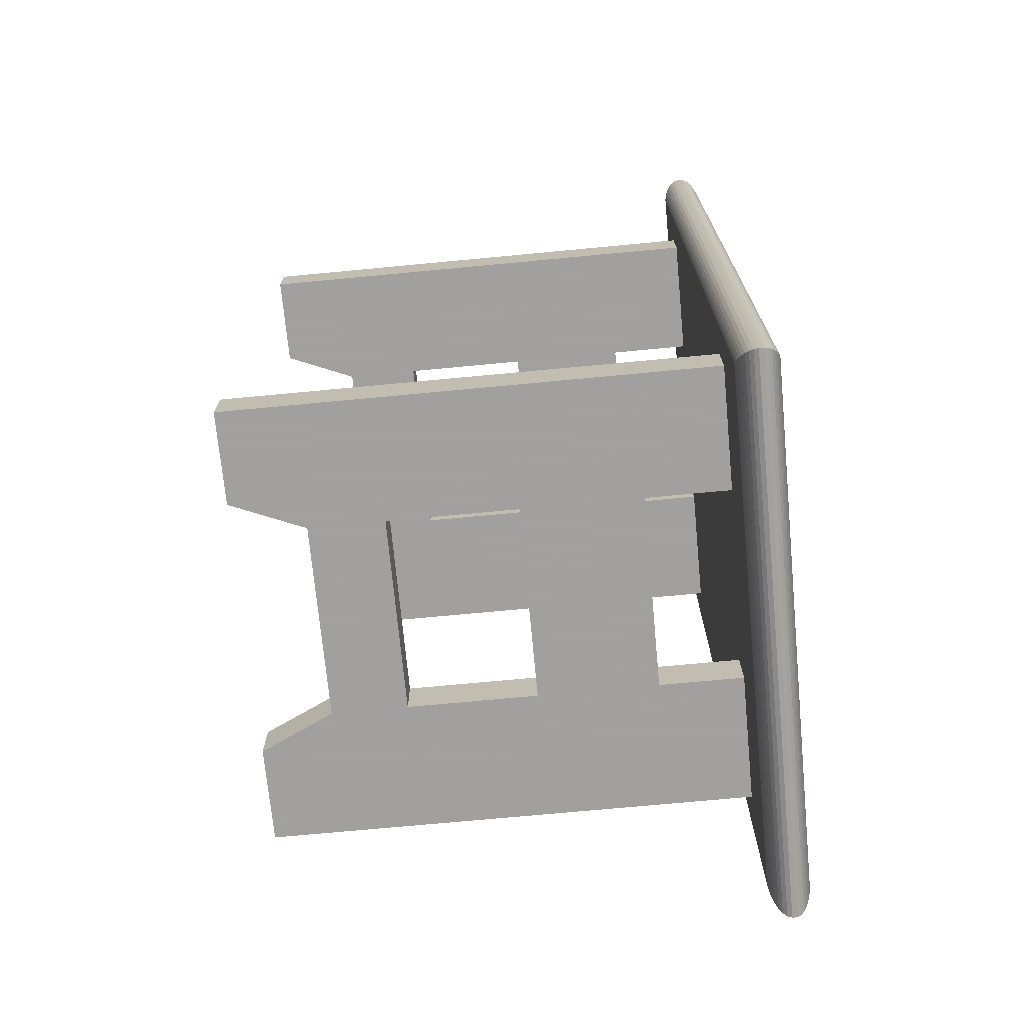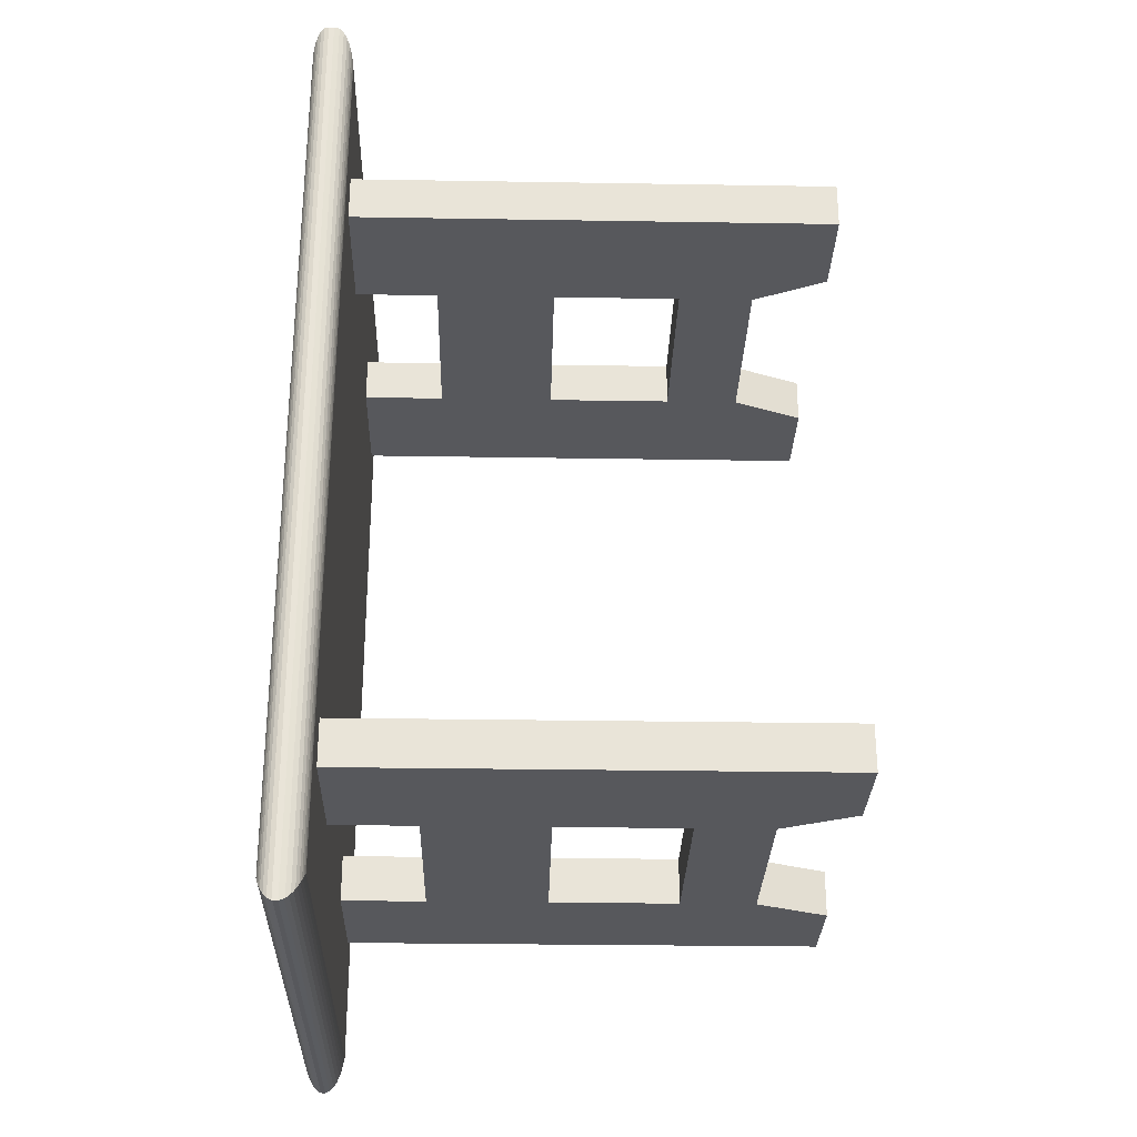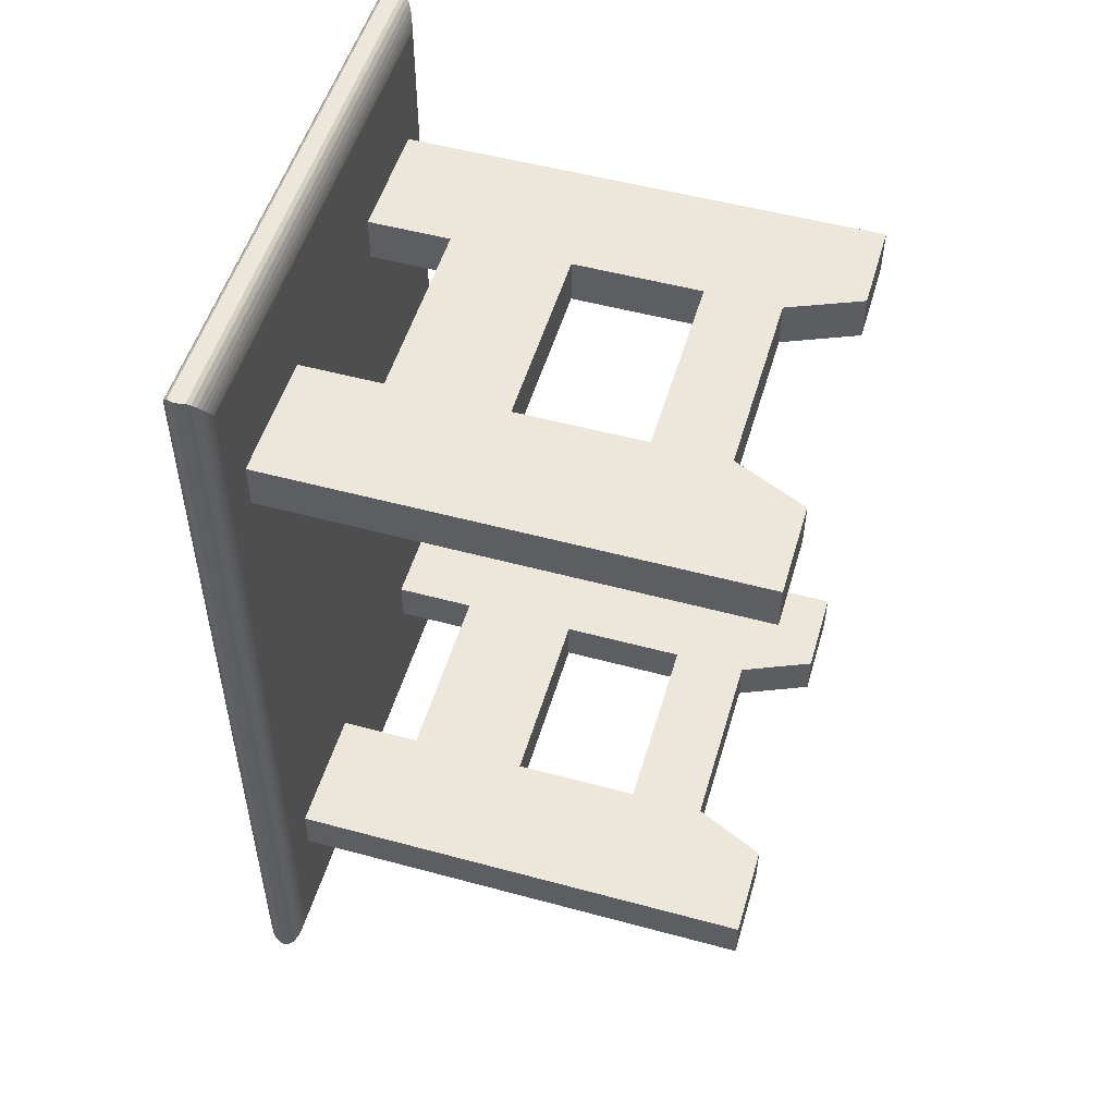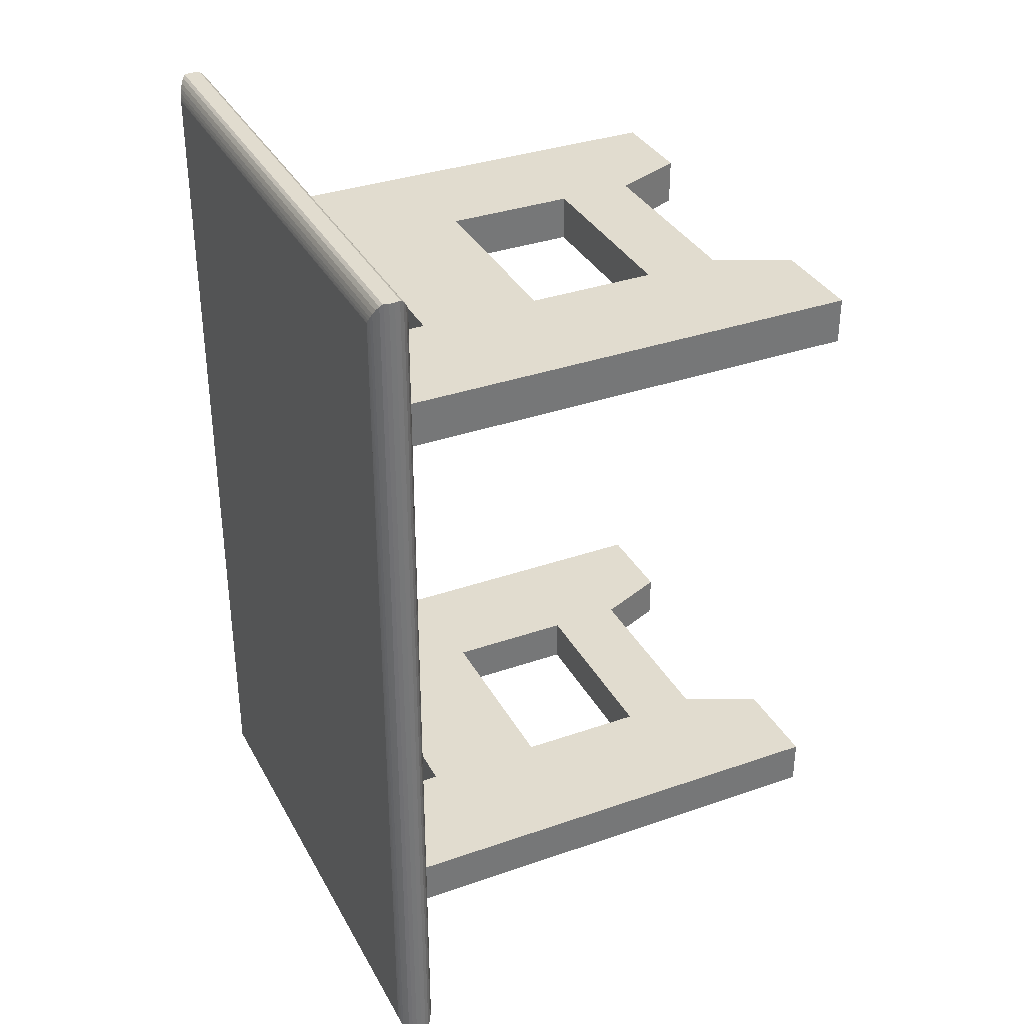
<metadata>
{"format":"obj","ext":"obj","renderer":"f3d","projection":"perspective","resolution":1024,"background":"white","views":[{"elev":-71.9,"azim":95.4,"up":"+Z"},{"elev":-28.7,"azim":-91.4,"up":"+Z"},{"elev":52.1,"azim":-73.7,"up":"+Z"},{"elev":34.5,"azim":-115.1,"up":"+Z"}]}
</metadata>
<code>
v 0.2199 0.3127 0.8272
v 0.2199 0.1792 0.8272
v 0.4209 0.1792 0.8272
v 0.4209 0.3127 0.8272
v 0.2199 0.5359 0.8272
v 0.2199 0.437 0.8272
v 0.4209 0.437 0.8272
v 0.4209 0.5359 0.8272
v 0.5479 0.5359 0.8272
v 0.5479 0.025 0.8272
v 0.4527 0.025 0.8272
v 0.4209 0.1009 0.8272
v 0.2199 0.1009 0.8272
v 0.1846 0.025 0.8272
v 0.08584 0.025 0.8272
v 0.08584 0.5359 0.8272
v 0.2199 0.3127 0.7791
v 0.2199 0.1792 0.7791
v 0.4209 0.1792 0.7791
v 0.4209 0.3127 0.7791
v 0.2199 0.5359 0.7791
v 0.2199 0.437 0.7791
v 0.4209 0.437 0.7791
v 0.4209 0.5359 0.7791
v 0.5479 0.5359 0.7791
v 0.5479 0.025 0.7791
v 0.4527 0.025 0.7791
v 0.4209 0.1009 0.7791
v 0.2199 0.1009 0.7791
v 0.1846 0.025 0.7791
v 0.08584 0.025 0.7791
v 0.08584 0.5359 0.7791
v 0.2199 0.3127 0.2206
v 0.2199 0.1792 0.2206
v 0.4209 0.1792 0.2206
v 0.4209 0.3127 0.2206
v 0.2199 0.5359 0.2206
v 0.2199 0.437 0.2206
v 0.4209 0.437 0.2206
v 0.4209 0.5359 0.2206
v 0.5479 0.5359 0.2206
v 0.5479 0.025 0.2206
v 0.4527 0.025 0.2206
v 0.4209 0.1009 0.2206
v 0.2199 0.1009 0.2206
v 0.1846 0.025 0.2206
v 0.08584 0.025 0.2206
v 0.08584 0.5359 0.2206
v 0.2199 0.3127 0.1725
v 0.2199 0.1792 0.1725
v 0.4209 0.1792 0.1725
v 0.4209 0.3127 0.1725
v 0.2199 0.5359 0.1725
v 0.2199 0.437 0.1725
v 0.4209 0.437 0.1725
v 0.4209 0.5359 0.1725
v 0.5479 0.5359 0.1725
v 0.5479 0.025 0.1725
v 0.4527 0.025 0.1725
v 0.4209 0.1009 0.1725
v 0.2199 0.1009 0.1725
v 0.1846 0.025 0.1725
v 0.08584 0.025 0.1725
v 0.08584 0.5359 0.1725
v 0.5836 0.5651 0.9239
v 0.04074 0.5651 0.08524
v 0.04074 0.5651 0.0511
v 0.04074 0.5651 0.9505
v 0.5836 0.5651 0.9516
v 0.03976 0.5648 0.0501
v 0.5842 0.5648 0.0501
v 0.5836 0.565 0.05107
v 0.5685 0.5651 0.0511
v 0.3468 0.5651 0.0511
v 0.5681 0.5651 0.0511
v 0.04009 0.5649 0.05049
v 0.03756 0.5641 0.04743
v 0.5858 0.5641 0.04743
v 0.03846 0.5644 0.0487
v 0.03485 0.5628 0.04361
v 0.5881 0.5628 0.04361
v 0.5858 0.564 0.04733
v 0.03492 0.5628 0.04372
v 0.03616 0.5635 0.04573
v 0.03207 0.561 0.03914
v 0.5908 0.561 0.03914
v 0.5881 0.5627 0.04351
v 0.03348 0.562 0.04176
v 0.03213 0.561 0.03925
v 0.02951 0.5586 0.03454
v 0.5936 0.5586 0.03454
v 0.03072 0.56 0.03714
v 0.02739 0.5557 0.03032
v 0.5961 0.5557 0.03032
v 0.02819 0.5572 0.03242
v 0.02585 0.5522 0.02698
v 0.5981 0.5522 0.02698
v 0.02619 0.5536 0.02825
v 0.02502 0.5482 0.02504
v 0.5993 0.5482 0.02504
v 0.02502 0.549 0.02545
v 0.025 0.5435 0.025
v 0.5993 0.5435 0.025
v 0.02606 0.5389 0.02698
v 0.5981 0.5389 0.02698
v 0.02783 0.535 0.03043
v 0.596 0.535 0.03043
v 0.02627 0.538 0.02776
v 0.0302 0.5317 0.03491
v 0.5933 0.5317 0.03491
v 0.03015 0.5318 0.03482
v 0.02855 0.5336 0.03231
v 0.03303 0.5291 0.03995
v 0.5903 0.5291 0.03995
v 0.03295 0.5291 0.03983
v 0.03153 0.5302 0.03778
v 0.03618 0.527 0.0451
v 0.5872 0.527 0.0451
v 0.5873 0.527 0.04499
v 0.03607 0.5271 0.04494
v 0.0349 0.5277 0.04342
v 0.03948 0.5254 0.04989
v 0.5843 0.5254 0.04989
v 0.5844 0.5255 0.04977
v 0.5871 0.527 0.04522
v 0.03933 0.5255 0.04972
v 0.03834 0.5259 0.04859
v 0.03826 0.5259 0.04849
v 0.04267 0.5244 0.05389
v 0.5819 0.5244 0.05389
v 0.582 0.5244 0.05377
v 0.5842 0.5254 0.05001
v 0.0425 0.5244 0.05372
v 0.04154 0.5247 0.05277
v 0.04535 0.5238 0.05662
v 0.5802 0.5238 0.05662
v 0.0452 0.5238 0.05649
v 0.04419 0.524 0.05567
v 0.06511 0.5236 0.05763
v 0.5796 0.5236 0.05763
v 0.04664 0.5236 0.05763
v 0.04598 0.5237 0.05721
v 0.5796 0.5236 0.09083
v 0.04664 0.5236 0.8993
v 0.04664 0.5236 0.9418
v 0.04664 0.5236 0.4091
v 0.04664 0.5236 0.8977
v 0.5799 0.5237 0.9429
v 0.5796 0.5236 0.9419
v 0.04596 0.5237 0.9429
v 0.0473 0.5236 0.9418
v 0.561 0.5236 0.9418
v 0.5808 0.524 0.946
v 0.5802 0.5238 0.944
v 0.04413 0.524 0.946
v 0.04421 0.524 0.9458
v 0.5826 0.5247 0.9504
v 0.5819 0.5244 0.9484
v 0.04147 0.5247 0.9504
v 0.5818 0.5244 0.9483
v 0.5809 0.524 0.9461
v 0.04157 0.5247 0.9502
v 0.04405 0.524 0.9461
v 0.5851 0.5259 0.9557
v 0.5843 0.5254 0.9537
v 0.03826 0.5259 0.9557
v 0.5842 0.5254 0.9536
v 0.5827 0.5247 0.9506
v 0.03837 0.5259 0.9555
v 0.04138 0.5247 0.9505
v 0.5883 0.5277 0.9614
v 0.5872 0.527 0.9592
v 0.03483 0.5277 0.9614
v 0.5852 0.5259 0.9559
v 0.03493 0.5276 0.9612
v 0.03819 0.5259 0.9558
v 0.5916 0.5302 0.9669
v 0.5903 0.5291 0.9644
v 0.03148 0.5302 0.9669
v 0.5883 0.5278 0.9615
v 0.03156 0.5302 0.9668
v 0.5949 0.5336 0.9719
v 0.5933 0.5317 0.9691
v 0.02852 0.5336 0.9719
v 0.5973 0.5373 0.975
v 0.596 0.535 0.973
v 0.553 0.5373 0.975
v 0.5953 0.5341 0.9723
v 0.5007 0.5373 0.975
v 0.5951 0.5339 0.9721
v 0.4645 0.5373 0.975
v 0.4391 0.5373 0.975
v 0.595 0.5338 0.972
v 0.4216 0.5373 0.975
v 0.4101 0.5373 0.975
v 0.4036 0.5373 0.975
v 0.4016 0.5373 0.975
v 0.1135 0.5373 0.975
v 0.04469 0.5373 0.975
v 0.1124 0.5373 0.975
v 0.04424 0.5373 0.975
v 0.04303 0.5373 0.975
v 0.04124 0.5373 0.975
v 0.03898 0.5373 0.975
v 0.03635 0.5373 0.975
v 0.03336 0.5373 0.975
v 0.02995 0.5373 0.975
v 0.02663 0.5373 0.975
v 0.5059 0.5544 0.975
v 0.595 0.557 0.9726
v 0.5969 0.5544 0.975
v 0.5961 0.5557 0.9737
v 0.5948 0.5572 0.9724
v 0.02821 0.5572 0.9724
v 0.4753 0.5544 0.975
v 0.3945 0.5544 0.975
v 0.3179 0.5544 0.975
v 0.2686 0.5544 0.975
v 0.2552 0.5544 0.975
v 0.2382 0.5544 0.975
v 0.218 0.5544 0.975
v 0.204 0.5544 0.975
v 0.1943 0.5544 0.975
v 0.1875 0.5544 0.975
v 0.1831 0.5544 0.975
v 0.1806 0.5544 0.975
v 0.1798 0.5544 0.975
v 0.06878 0.5544 0.975
v 0.06836 0.5544 0.975
v 0.04226 0.5544 0.975
v 0.04208 0.5544 0.975
v 0.04162 0.5544 0.975
v 0.04093 0.5544 0.975
v 0.04006 0.5544 0.975
v 0.03905 0.5544 0.975
v 0.03789 0.5544 0.975
v 0.03658 0.5544 0.975
v 0.03501 0.5544 0.975
v 0.03293 0.5544 0.975
v 0.03024 0.5544 0.975
v 0.02719 0.5544 0.975
v 0.02663 0.5544 0.975
v 0.5919 0.56 0.9682
v 0.5936 0.5586 0.9702
v 0.03075 0.56 0.9682
v 0.5891 0.5621 0.9636
v 0.5908 0.561 0.966
v 0.03353 0.5621 0.9636
v 0.03346 0.562 0.9637
v 0.5868 0.5635 0.9591
v 0.5881 0.5628 0.9614
v 0.03622 0.5635 0.9591
v 0.03614 0.5635 0.9592
v 0.585 0.5644 0.9553
v 0.5858 0.5641 0.9569
v 0.03852 0.5644 0.9553
v 0.03845 0.5644 0.9554
v 0.5839 0.5649 0.9526
v 0.5842 0.5648 0.9532
v 0.04013 0.5649 0.9526
v 0.2891 0.5651 0.9516
v 0.05448 0.5651 0.9516
v 0.0541 0.5651 0.9516
v 0.04074 0.5651 0.9516
v 0.02619 0.5536 0.975
v 0.5981 0.5522 0.975
v 0.02502 0.549 0.975
v 0.5993 0.5482 0.975
v 0.025 0.5435 0.975
v 0.5993 0.5435 0.975
v 0.02626 0.538 0.975
v 0.5981 0.5389 0.975
f 7 6 4
f 1 4 6
f 5 16 15
f 6 5 15
f 1 6 15
f 2 1 15
f 2 15 14
f 2 14 13
f 2 13 12
f 3 2 12
f 11 10 9
f 12 11 9
f 3 12 9
f 4 3 9
f 7 4 9
f 8 7 9
f 1 2 18
f 1 18 17
f 2 3 19
f 2 19 18
f 3 4 20
f 3 20 19
f 4 1 17
f 4 17 20
f 5 6 22
f 5 22 21
f 6 7 23
f 6 23 22
f 7 8 24
f 7 24 23
f 8 9 25
f 8 25 24
f 9 10 26
f 9 26 25
f 10 11 27
f 10 27 26
f 11 12 28
f 11 28 27
f 12 13 29
f 12 29 28
f 13 14 30
f 13 30 29
f 14 15 31
f 14 31 30
f 15 16 32
f 15 32 31
f 16 5 21
f 16 21 32
f 20 22 23
f 22 20 17
f 31 32 21
f 31 21 22
f 31 22 17
f 31 17 18
f 30 31 18
f 29 30 18
f 28 29 18
f 28 18 19
f 25 26 27
f 25 27 28
f 25 28 19
f 25 19 20
f 25 20 23
f 25 23 24
f 39 38 36
f 33 36 38
f 37 48 47
f 38 37 47
f 33 38 47
f 34 33 47
f 34 47 46
f 34 46 45
f 34 45 44
f 35 34 44
f 43 42 41
f 44 43 41
f 35 44 41
f 36 35 41
f 39 36 41
f 40 39 41
f 33 34 50
f 33 50 49
f 34 35 51
f 34 51 50
f 35 36 52
f 35 52 51
f 36 33 49
f 36 49 52
f 37 38 54
f 37 54 53
f 38 39 55
f 38 55 54
f 39 40 56
f 39 56 55
f 40 41 57
f 40 57 56
f 41 42 58
f 41 58 57
f 42 43 59
f 42 59 58
f 43 44 60
f 43 60 59
f 44 45 61
f 44 61 60
f 45 46 62
f 45 62 61
f 46 47 63
f 46 63 62
f 47 48 64
f 47 64 63
f 48 37 53
f 48 53 64
f 52 54 55
f 54 52 49
f 63 64 53
f 63 53 54
f 63 54 49
f 63 49 50
f 62 63 50
f 61 62 50
f 60 61 50
f 60 50 51
f 57 58 59
f 57 59 60
f 57 60 51
f 57 51 52
f 57 52 55
f 57 55 56
f 66 65 67
f 65 68 69
f 68 65 66
f 71 70 72
f 72 73 65
f 74 67 65
f 75 74 65
f 73 75 65
f 67 74 76
f 74 70 76
f 70 74 75
f 70 75 73
f 70 73 72
f 78 77 71
f 70 71 79
f 71 77 79
f 81 80 82
f 83 82 80
f 82 83 78
f 77 78 84
f 78 83 84
f 86 85 87
f 87 85 81
f 80 81 88
f 81 89 88
f 89 81 85
f 91 90 86
f 85 86 92
f 86 90 92
f 94 93 91
f 90 91 95
f 91 93 95
f 97 96 94
f 93 94 98
f 94 96 98
f 100 99 97
f 96 97 101
f 97 99 101
f 103 102 100
f 100 102 99
f 105 104 103
f 103 104 102
f 107 106 105
f 104 105 108
f 105 106 108
f 110 109 107
f 111 107 109
f 106 107 112
f 107 111 112
f 114 113 110
f 115 110 113
f 109 110 116
f 110 115 116
f 118 117 119
f 119 117 114
f 120 114 117
f 113 114 121
f 114 120 121
f 123 122 124
f 124 122 125
f 126 125 122
f 125 126 118
f 117 118 127
f 117 127 128
f 118 126 127
f 130 129 131
f 131 129 132
f 133 132 129
f 132 133 123
f 122 123 134
f 123 133 134
f 136 135 130
f 137 130 135
f 129 130 138
f 130 137 138
f 139 140 141
f 140 141 136
f 135 136 142
f 136 141 142
f 144 143 145
f 143 144 140
f 139 146 141
f 146 139 140
f 140 147 146
f 147 140 144
f 149 148 150
f 151 145 143
f 152 151 143
f 149 152 143
f 151 145 152
f 152 150 145
f 150 152 149
f 154 153 155
f 154 155 148
f 156 148 155
f 148 156 150
f 158 157 159
f 158 159 160
f 160 159 161
f 162 161 159
f 161 162 153
f 153 162 163
f 163 155 153
f 165 164 166
f 165 166 167
f 167 166 168
f 169 168 166
f 168 169 157
f 157 169 170
f 170 159 157
f 172 171 173
f 172 173 174
f 175 174 173
f 174 175 164
f 164 175 176
f 176 166 164
f 178 177 179
f 178 179 180
f 181 180 179
f 180 181 171
f 171 181 173
f 183 182 184
f 183 184 177
f 177 184 179
f 186 185 187
f 187 188 186
f 188 187 189
f 189 190 188
f 190 189 191
f 190 191 192
f 192 193 190
f 193 192 194
f 193 194 195
f 193 195 196
f 193 196 197
f 193 197 198
f 198 182 193
f 184 182 199
f 182 200 199
f 200 182 198
f 184 199 201
f 184 201 202
f 184 202 203
f 184 203 204
f 184 204 205
f 184 205 206
f 184 206 207
f 208 184 207
f 210 209 211
f 212 210 211
f 210 213 214
f 210 214 209
f 209 214 215
f 215 214 216
f 216 214 217
f 217 214 218
f 219 218 214
f 220 219 214
f 220 214 221
f 221 214 222
f 222 214 223
f 223 214 224
f 224 214 225
f 225 214 226
f 226 214 227
f 228 227 214
f 229 228 214
f 229 214 230
f 230 214 231
f 231 214 232
f 232 214 233
f 233 214 234
f 234 214 235
f 235 214 236
f 236 214 237
f 237 214 238
f 238 214 239
f 239 214 240
f 240 214 241
f 241 214 242
f 244 243 245
f 244 245 213
f 213 245 214
f 247 246 248
f 247 248 243
f 249 243 248
f 243 249 245
f 251 250 252
f 251 252 246
f 253 246 252
f 246 253 248
f 255 254 256
f 255 256 250
f 257 250 256
f 250 257 252
f 259 258 260
f 259 260 254
f 254 260 256
f 261 69 68
f 262 261 68
f 263 262 68
f 264 263 68
f 261 258 69
f 258 261 262
f 258 262 263
f 258 263 264
f 264 260 258
f 65 71 72
f 71 65 69
f 95 93 265
f 98 267 265
f 98 265 93
f 98 96 267
f 100 266 268
f 100 97 266
f 101 269 267
f 101 267 96
f 101 99 269
f 103 268 270
f 103 100 268
f 269 102 271
f 99 102 269
f 105 270 272
f 105 103 270
f 102 104 271
f 107 105 272
f 108 271 104
f 149 143 140
f 144 141 145
f 147 141 144
f 146 141 147
f 149 140 148
f 142 150 135
f 142 145 150
f 145 142 141
f 154 136 153
f 140 154 148
f 154 140 136
f 138 155 129
f 155 138 156
f 138 150 156
f 150 138 137
f 135 150 137
f 158 130 131
f 158 131 157
f 153 136 161
f 136 160 161
f 160 136 130
f 130 158 160
f 134 159 122
f 159 134 162
f 134 163 162
f 163 134 133
f 129 155 133
f 133 155 163
f 165 123 124
f 123 165 132
f 165 124 164
f 157 131 168
f 131 167 168
f 167 131 132
f 132 165 167
f 166 128 127
f 128 166 117
f 166 127 169
f 127 170 169
f 170 127 126
f 122 159 126
f 126 159 170
f 172 118 119
f 118 172 125
f 172 119 171
f 164 124 174
f 124 172 174
f 172 124 125
f 121 173 113
f 173 121 175
f 121 176 175
f 176 121 120
f 117 166 120
f 120 166 176
f 178 114 177
f 171 119 180
f 119 178 180
f 178 119 114
f 116 179 109
f 179 116 181
f 116 173 181
f 173 116 115
f 113 173 115
f 183 110 182
f 114 183 177
f 183 114 110
f 112 184 106
f 112 179 184
f 179 112 111
f 109 179 111
f 272 185 107
f 186 107 185
f 110 186 188
f 186 110 107
f 188 190 110
f 190 193 110
f 193 182 110
f 271 208 207
f 208 271 108
f 108 184 208
f 184 108 106
f 266 209 268
f 266 211 209
f 211 266 97
f 268 209 215
f 210 94 213
f 212 94 210
f 97 212 211
f 212 97 94
f 95 214 90
f 214 95 265
f 216 268 215
f 268 216 270
f 217 270 216
f 270 217 272
f 218 272 217
f 272 218 185
f 220 187 185
f 187 220 189
f 185 219 220
f 219 185 218
f 221 189 220
f 189 221 191
f 222 191 221
f 191 222 192
f 223 192 222
f 192 223 194
f 224 194 223
f 194 224 195
f 225 195 224
f 195 225 196
f 226 196 225
f 196 226 197
f 227 197 226
f 197 227 198
f 229 200 198
f 200 229 199
f 198 228 229
f 228 198 227
f 230 199 229
f 199 230 201
f 231 201 230
f 201 231 202
f 232 202 231
f 202 232 203
f 233 203 232
f 203 233 204
f 234 204 233
f 204 234 205
f 235 205 234
f 205 235 206
f 236 206 235
f 206 236 207
f 237 207 236
f 207 237 271
f 238 271 237
f 271 238 269
f 239 269 238
f 269 239 267
f 240 267 239
f 267 240 265
f 241 265 240
f 242 265 241
f 265 242 214
f 244 91 243
f 94 244 213
f 244 94 91
f 92 245 85
f 92 214 245
f 214 92 90
f 247 86 246
f 91 247 243
f 247 91 86
f 88 248 80
f 248 88 249
f 88 245 249
f 245 88 89
f 85 245 89
f 81 251 87
f 251 81 250
f 86 251 246
f 251 86 87
f 84 252 77
f 252 84 253
f 84 248 253
f 248 84 83
f 80 248 83
f 78 255 82
f 255 78 254
f 81 255 250
f 255 81 82
f 79 256 70
f 256 79 257
f 79 252 257
f 252 79 77
f 259 71 258
f 78 259 254
f 259 78 71
f 76 260 67
f 76 256 260
f 256 76 70
f 71 69 258
f 264 66 68
f 66 260 264
f 260 66 67

</code>
